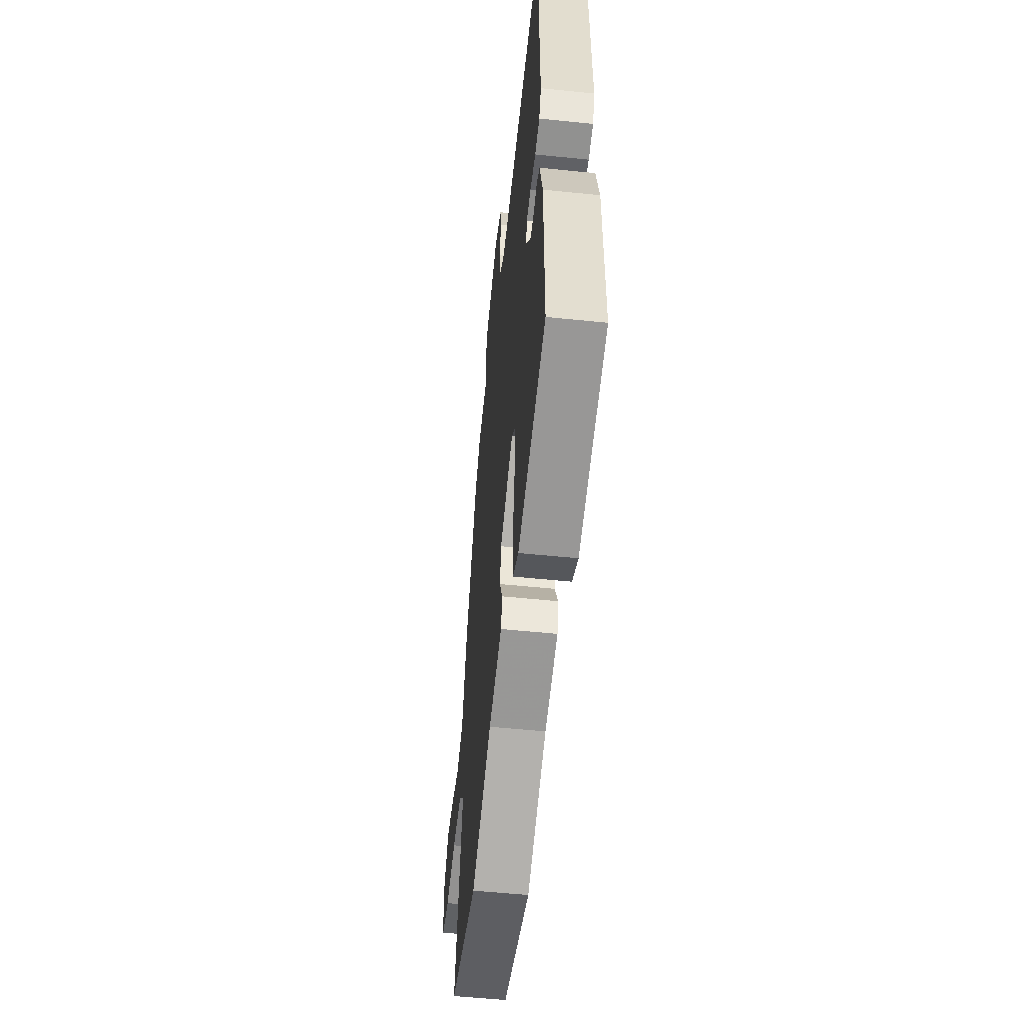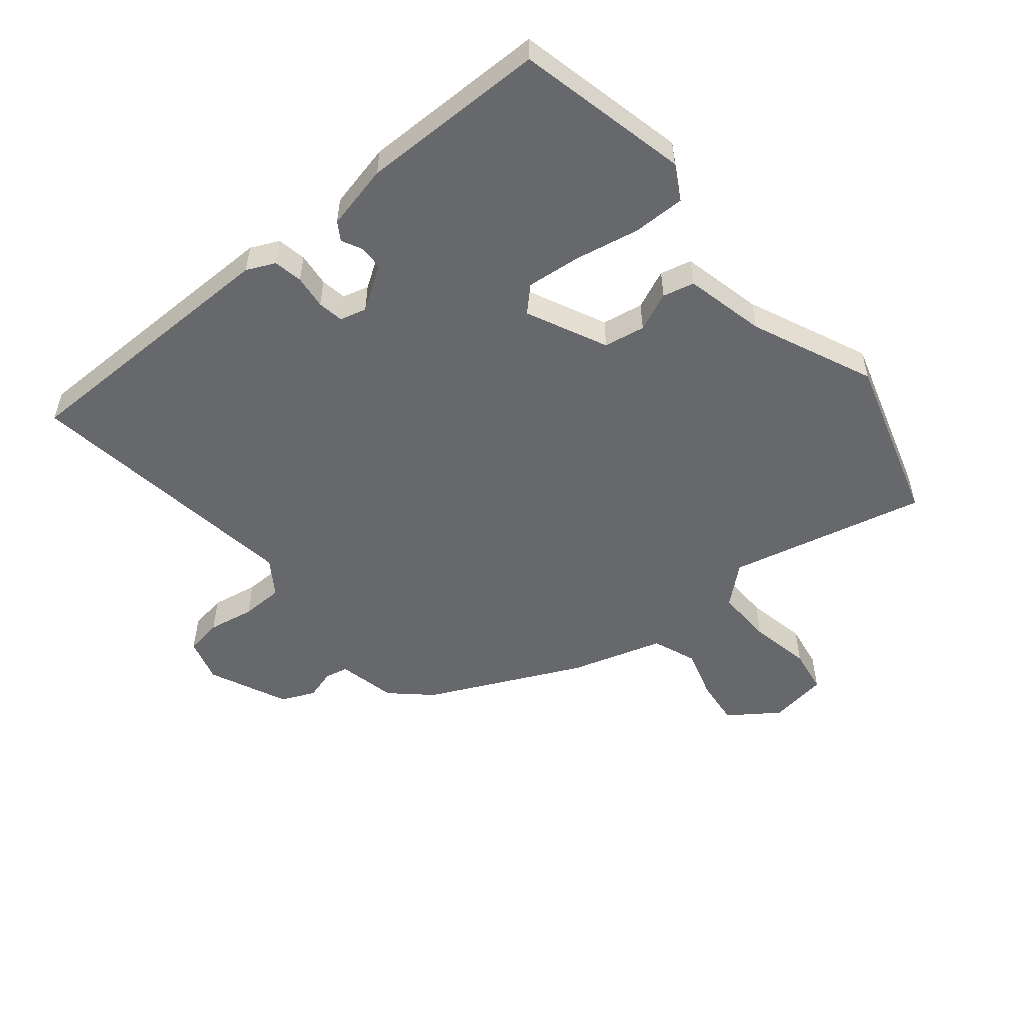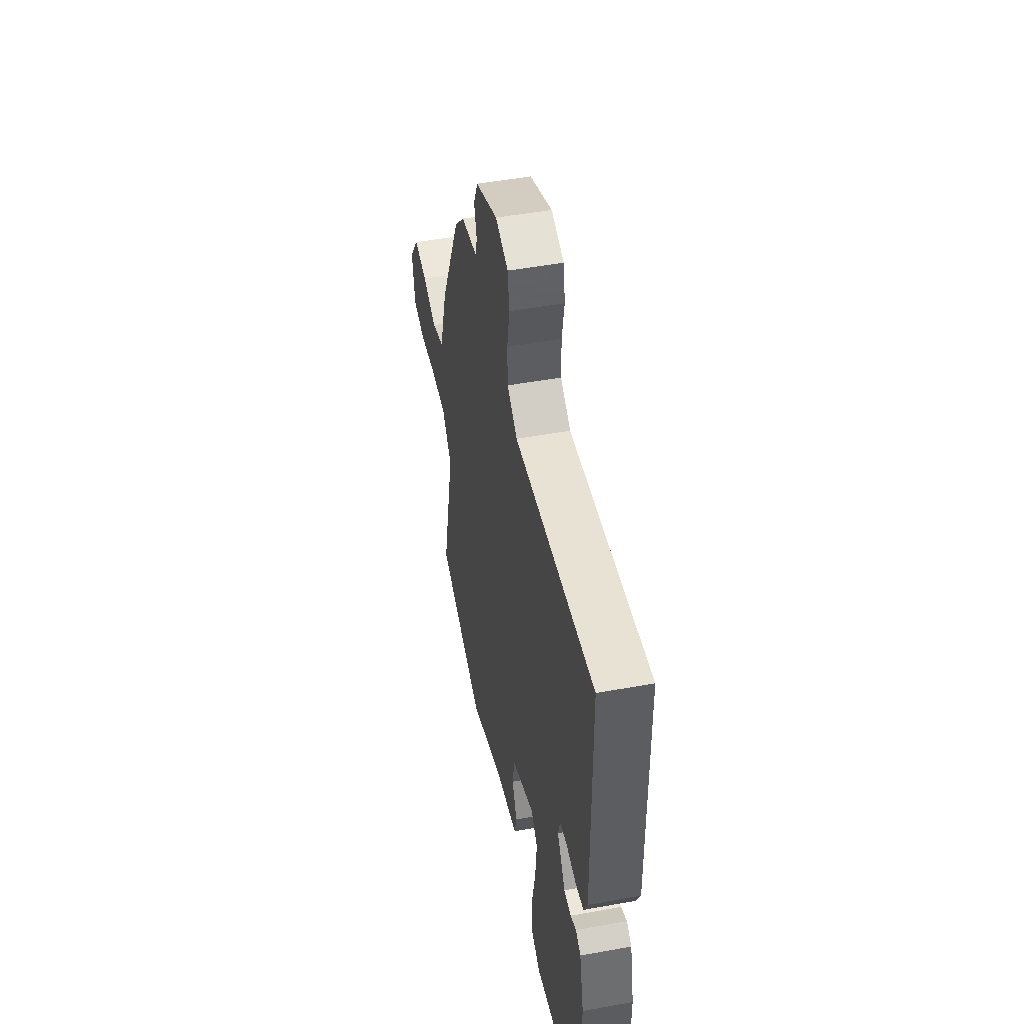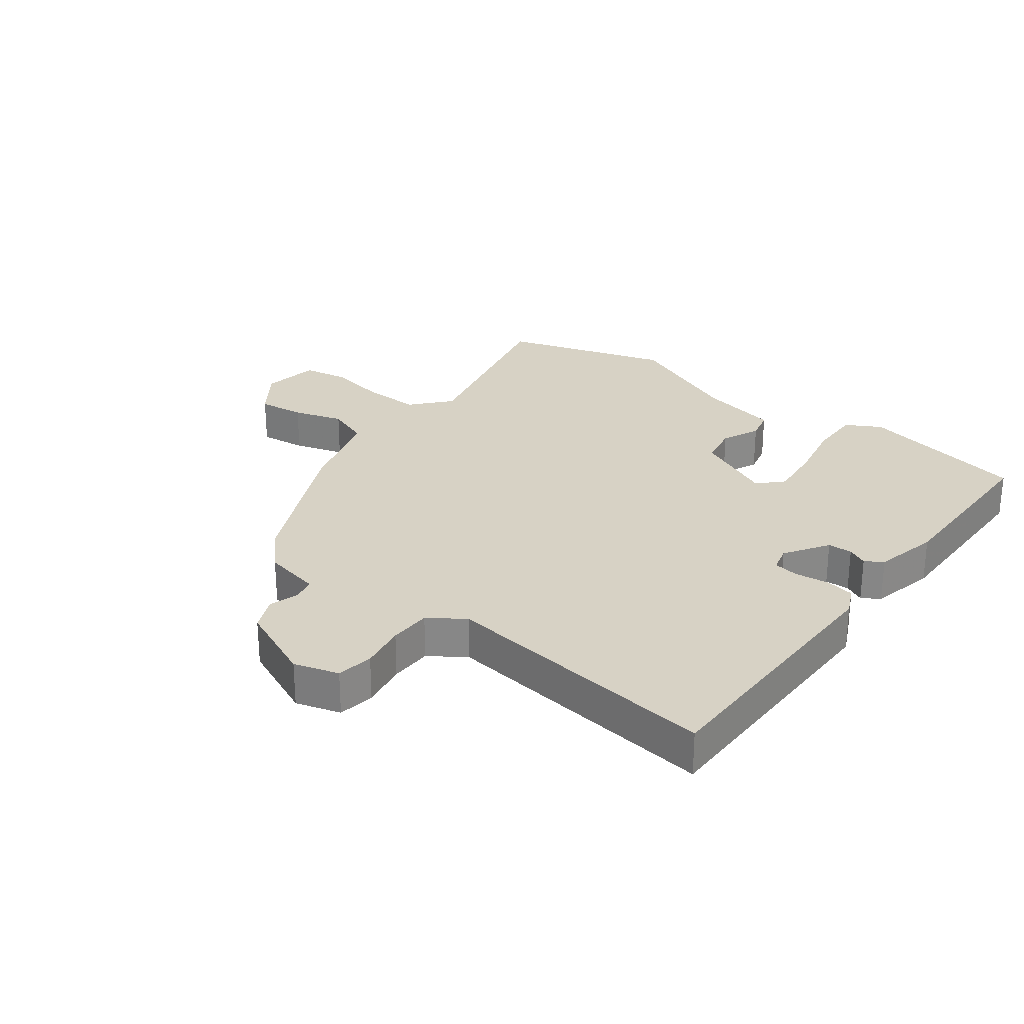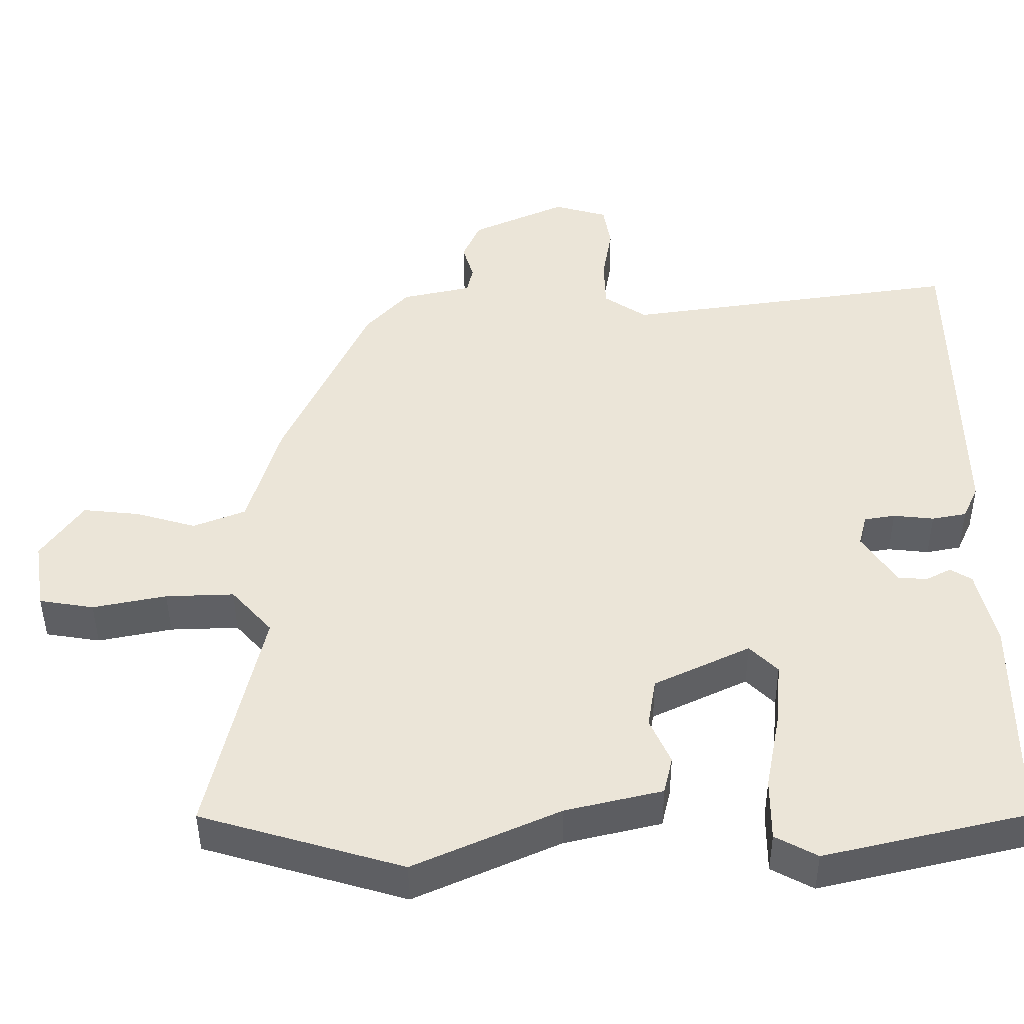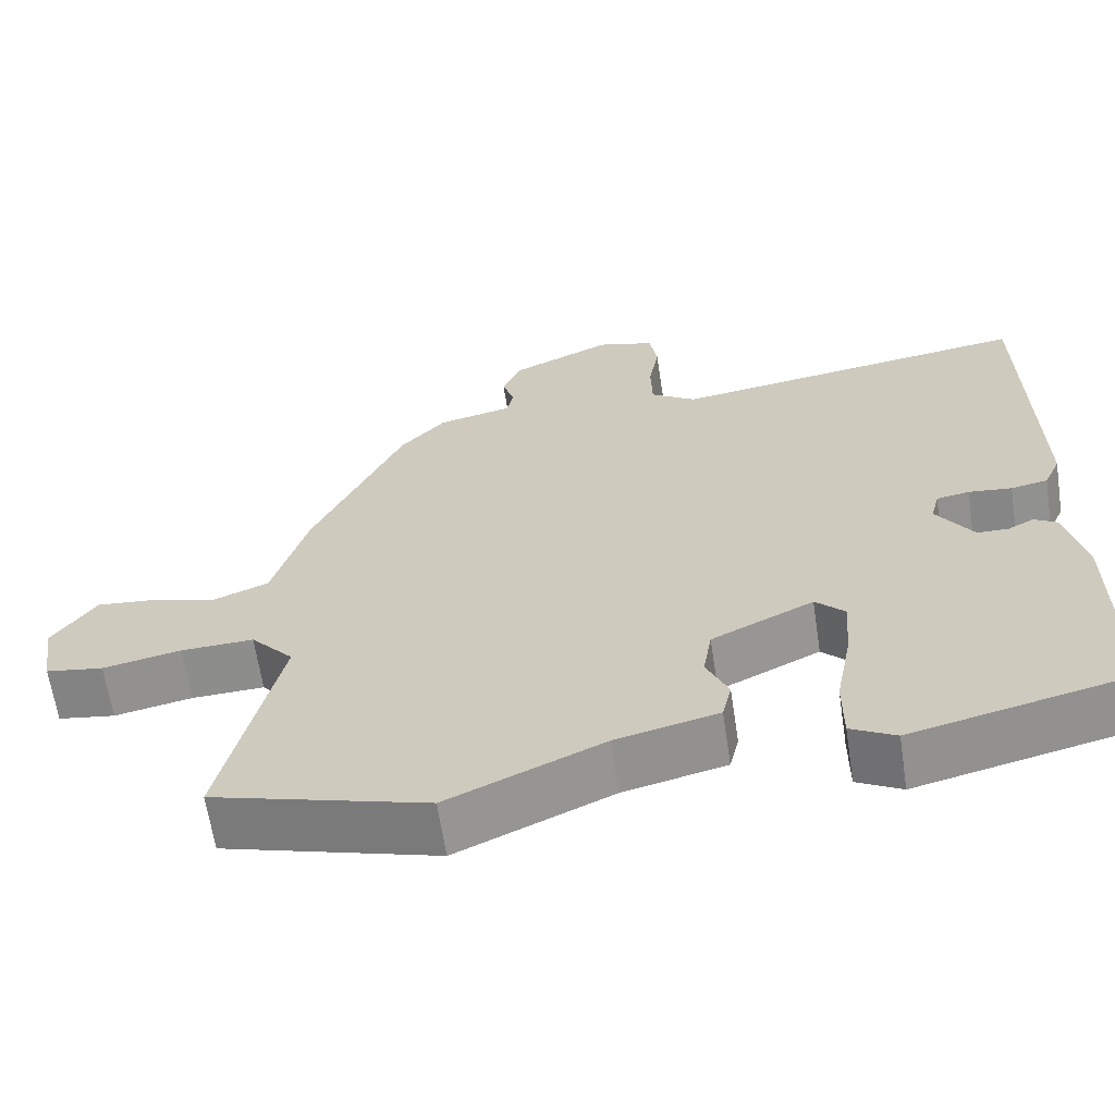
<metadata>
{"format":"obj","ext":"obj","renderer":"f3d","projection":"perspective","resolution":1024,"background":"white","views":[{"elev":-55.0,"azim":83.8,"up":"+Z"},{"elev":-52.3,"azim":129.1,"up":"+Y"},{"elev":49.7,"azim":78.7,"up":"+Z"},{"elev":27.2,"azim":36.6,"up":"+Y"},{"elev":-44.0,"azim":0.3,"up":"+Z"},{"elev":-64.0,"azim":8.6,"up":"+Z"}]}
</metadata>
<code>
v -0.306 0.07 -0.557
v -0.58 0.07 -0.476
v -0.507 0.07 -0.155
v -0.562 0.07 -0.093
v -0.655 0.07 -0.096
v -0.755 0.07 -0.116
v -0.829 0.07 -0.104
v -0.844 0.07 -0.009
v -0.788 0.07 0.071
v -0.711 0.07 0.063
v -0.629 0.07 0.039
v -0.558 0.07 0.067
v -0.514 0.07 0.217
v -0.398 0.07 0.468
v -0.34 0.07 0.532
v -0.245 0.07 0.553
v -0.237 0.07 0.591
v -0.252 0.07 0.64
v -0.228 0.07 0.695
v -0.1 0.07 0.753
v -0.027 0.07 0.732
v -0.017 0.07 0.672
v -0.03 0.07 0.596
v -0.028 0.07 0.527
v 0.03 0.07 0.488
v 0.488 0.07 0.553
v 0.494 0.07 0.103
v 0.473 0.07 0.057
v 0.426 0.07 0.048
v 0.371 0.07 0.054
v 0.329 0.07 0.047
v 0.318 0.07 0.004
v 0.365 0.07 -0.067
v 0.405 0.07 -0.068
v 0.438 0.07 -0.051
v 0.467 0.07 -0.069
v 0.492 0.07 -0.175
v 0.492 0.07 -0.477
v 0.214 0.07 -0.542
v 0.157 0.07 -0.511
v 0.157 0.07 -0.426
v 0.177 0.07 -0.321
v 0.185 0.07 -0.233
v 0.147 0.07 -0.195
v 0.017 0.07 -0.257
v 0.006 0.07 -0.324
v 0.034 0.07 -0.387
v 0.022 0.07 -0.438
v -0.109 0.07 -0.469
v -0.306 0 -0.557
v -0.58 0 -0.476
v -0.507 0 -0.155
v -0.562 0 -0.093
v -0.655 0 -0.096
v -0.755 0 -0.116
v -0.829 0 -0.104
v -0.844 0 -0.009
v -0.788 0 0.071
v -0.711 0 0.063
v -0.629 0 0.039
v -0.558 0 0.067
v -0.514 0 0.217
v -0.398 0 0.468
v -0.34 0 0.532
v -0.245 0 0.553
v -0.237 0 0.591
v -0.252 0 0.64
v -0.228 0 0.695
v -0.1 0 0.753
v -0.027 0 0.732
v -0.017 0 0.672
v -0.03 0 0.596
v -0.028 0 0.527
v 0.03 0 0.488
v 0.488 0 0.553
v 0.494 0 0.103
v 0.473 0 0.057
v 0.426 0 0.048
v 0.371 0 0.054
v 0.329 0 0.047
v 0.318 0 0.004
v 0.365 0 -0.067
v 0.405 0 -0.068
v 0.438 0 -0.051
v 0.467 0 -0.069
v 0.492 0 -0.175
v 0.492 0 -0.477
v 0.214 0 -0.542
v 0.157 0 -0.511
v 0.157 0 -0.426
v 0.177 0 -0.321
v 0.185 0 -0.233
v 0.147 0 -0.195
v 0.017 0 -0.257
v 0.006 0 -0.324
v 0.034 0 -0.387
v 0.022 0 -0.438
v -0.109 0 -0.469
f 46 47 48 49
f 1 2 3
f 49 1 3
f 46 49 3
f 45 46 3
f 44 45 3 4
f 40 41 42
f 39 40 42
f 38 39 42
f 37 38 42
f 36 37 42
f 35 36 42
f 34 35 42
f 33 34 42 43
f 32 33 43 44
f 28 29 30
f 27 28 30
f 26 27 30
f 25 26 30
f 24 25 30 31
f 21 22 23
f 20 21 23
f 19 20 23
f 18 19 23
f 17 18 23
f 16 17 23 24
f 32 44 4
f 31 32 4
f 24 31 4
f 16 24 4
f 15 16 4
f 14 15 4
f 13 14 4
f 12 13 4
f 9 10 11
f 8 9 11
f 7 8 11
f 6 7 11
f 5 6 11
f 4 5 11 12
f 98 97 96 95
f 52 51 50
f 52 50 98
f 52 98 95
f 52 95 94
f 53 52 94 93
f 91 90 89
f 91 89 88
f 91 88 87
f 91 87 86
f 91 86 85
f 91 85 84
f 91 84 83
f 92 91 83 82
f 93 92 82 81
f 79 78 77
f 79 77 76
f 79 76 75
f 79 75 74
f 80 79 74 73
f 72 71 70
f 72 70 69
f 72 69 68
f 72 68 67
f 72 67 66
f 73 72 66 65
f 53 93 81
f 53 81 80
f 53 80 73
f 53 73 65
f 53 65 64
f 53 64 63
f 53 63 62
f 53 62 61
f 60 59 58
f 60 58 57
f 60 57 56
f 60 56 55
f 60 55 54
f 61 60 54 53
f 1 50 51 2
f 2 51 52 3
f 3 52 53 4
f 4 53 54 5
f 5 54 55 6
f 6 55 56 7
f 7 56 57 8
f 8 57 58 9
f 9 58 59 10
f 10 59 60 11
f 11 60 61 12
f 12 61 62 13
f 13 62 63 14
f 14 63 64 15
f 15 64 65 16
f 16 65 66 17
f 17 66 67 18
f 18 67 68 19
f 19 68 69 20
f 20 69 70 21
f 21 70 71 22
f 22 71 72 23
f 23 72 73 24
f 24 73 74 25
f 25 74 75 26
f 26 75 76 27
f 27 76 77 28
f 28 77 78 29
f 29 78 79 30
f 30 79 80 31
f 31 80 81 32
f 32 81 82 33
f 33 82 83 34
f 34 83 84 35
f 35 84 85 36
f 36 85 86 37
f 37 86 87 38
f 38 87 88 39
f 39 88 89 40
f 40 89 90 41
f 41 90 91 42
f 42 91 92 43
f 43 92 93 44
f 44 93 94 45
f 45 94 95 46
f 46 95 96 47
f 47 96 97 48
f 48 97 98 49
f 49 98 50 1

</code>
